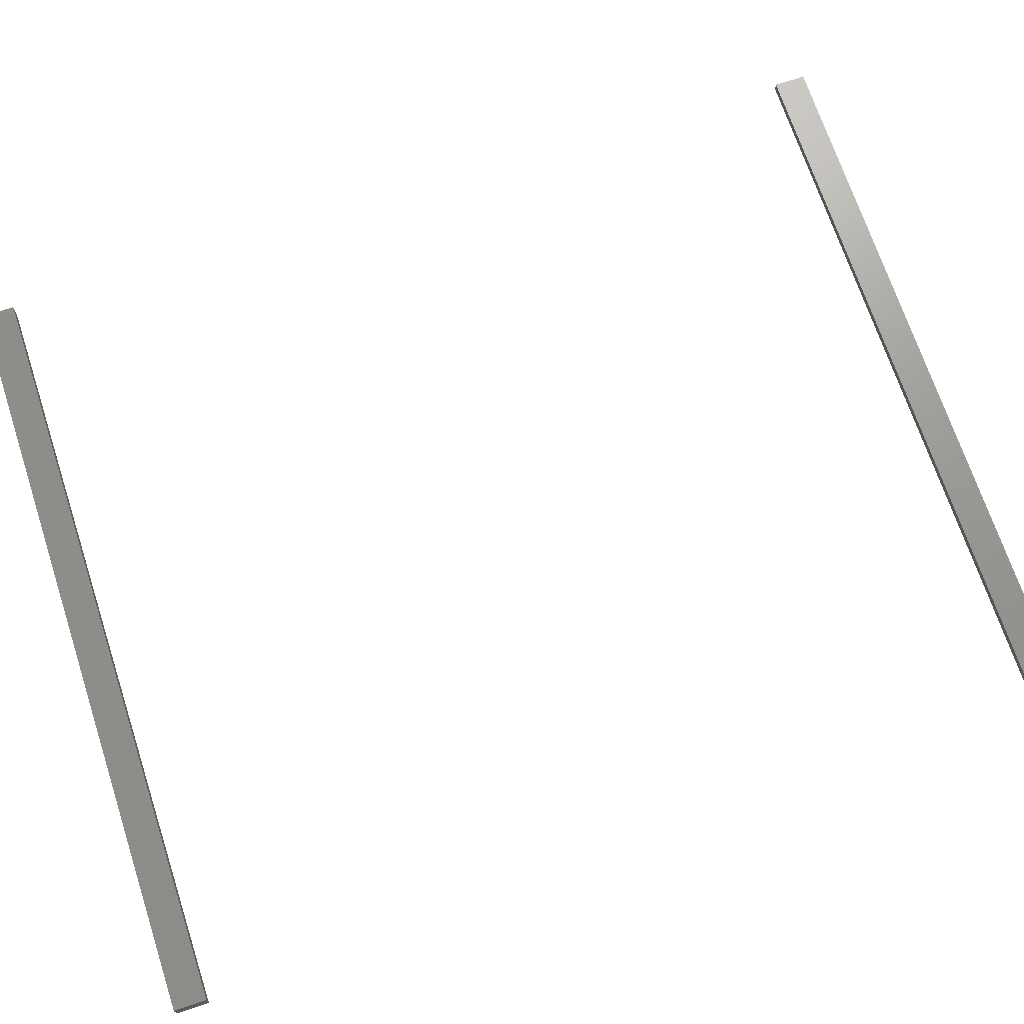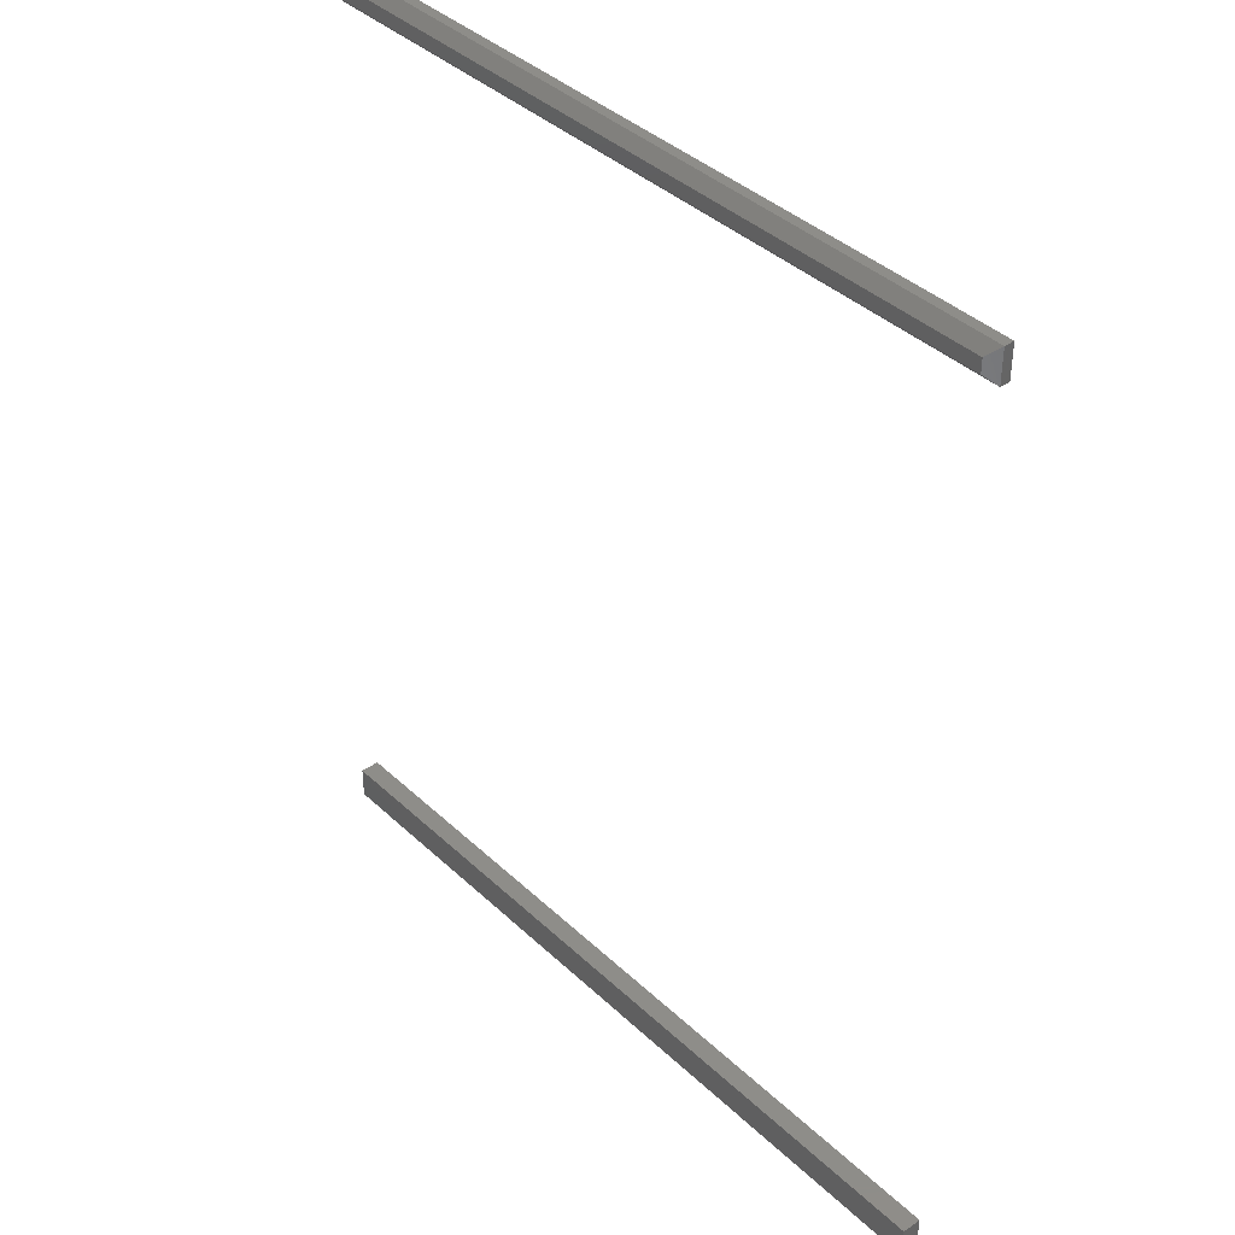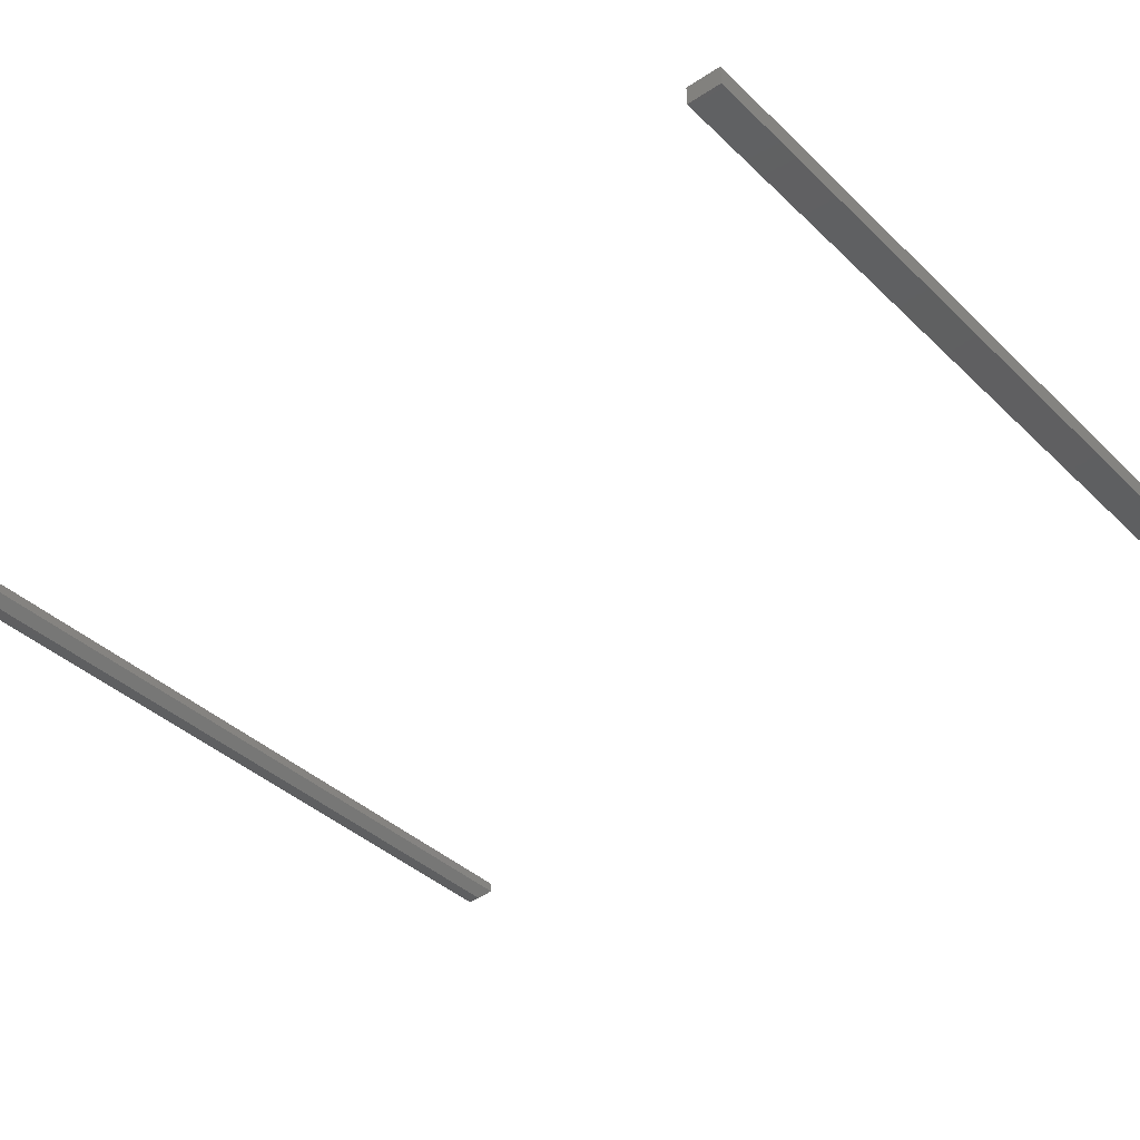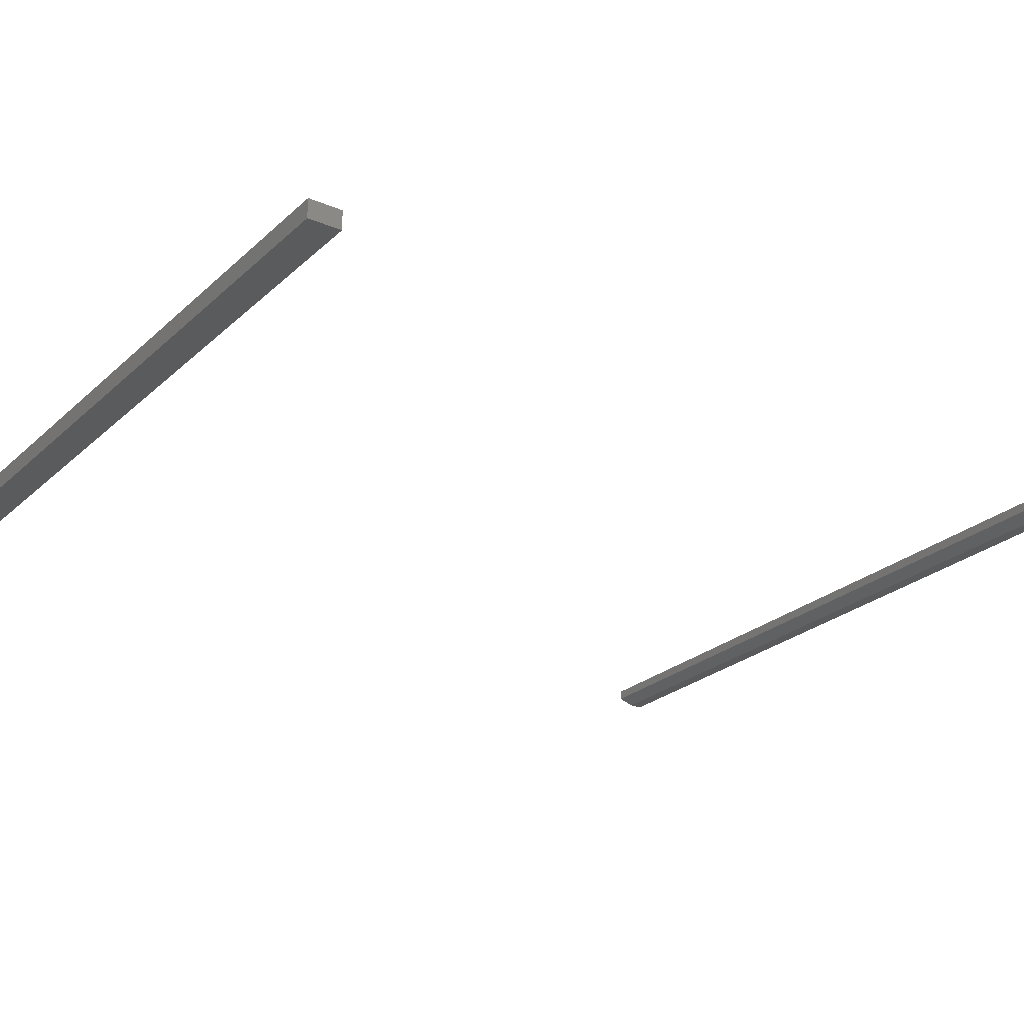
<metadata>
{"format":"stl","ext":"stl","renderer":"f3d","projection":"perspective","resolution":1024,"background":"white","views":[{"elev":70.1,"azim":71.8,"up":"+Z"},{"elev":39.4,"azim":-130.9,"up":"+Y"},{"elev":-38.5,"azim":-50.2,"up":"+Z"},{"elev":-24.8,"azim":55.2,"up":"+Z"}]}
</metadata>
<code>
# stl→obj: 20 verts, 32 faces
v -0.007812 0.7344 0
v -0.007812 0.7454 0
v 0.6094 0.7344 0
v 0.6094 0.7454 0
v -0.01562 0.7532 0.01562
v -0.01562 0.7532 0.007812
v -0.01562 0.7266 0.01562
v -0.01562 0.7266 0.007812
v 0.6172 0.7532 0.01562
v 0.6172 0.7532 0.007812
v 0.6172 0.7266 0.01562
v 0.6172 0.7266 0.007812
v -0.01562 -0.01562 0.01562
v 0.6172 -0.01562 0.01562
v -0.01562 0.01102 0.01562
v 0.6172 0.01102 0.01562
v -0.01562 -0.01562 0
v -0.01562 0.01102 0
v 0.6172 -0.01562 0
v 0.6172 0.01102 0
f 1 2 3
f 3 2 4
f 5 6 7
f 7 6 8
f 9 10 5
f 5 10 6
f 11 12 9
f 9 12 10
f 7 8 11
f 11 8 12
f 10 4 6
f 6 4 2
f 12 3 10
f 10 3 4
f 8 1 12
f 12 1 3
f 6 2 8
f 8 2 1
f 7 11 5
f 5 11 9
f 13 14 15
f 15 14 16
f 17 18 19
f 19 18 20
f 15 18 13
f 13 18 17
f 16 20 15
f 15 20 18
f 14 19 16
f 16 19 20
f 13 17 14
f 14 17 19

</code>
